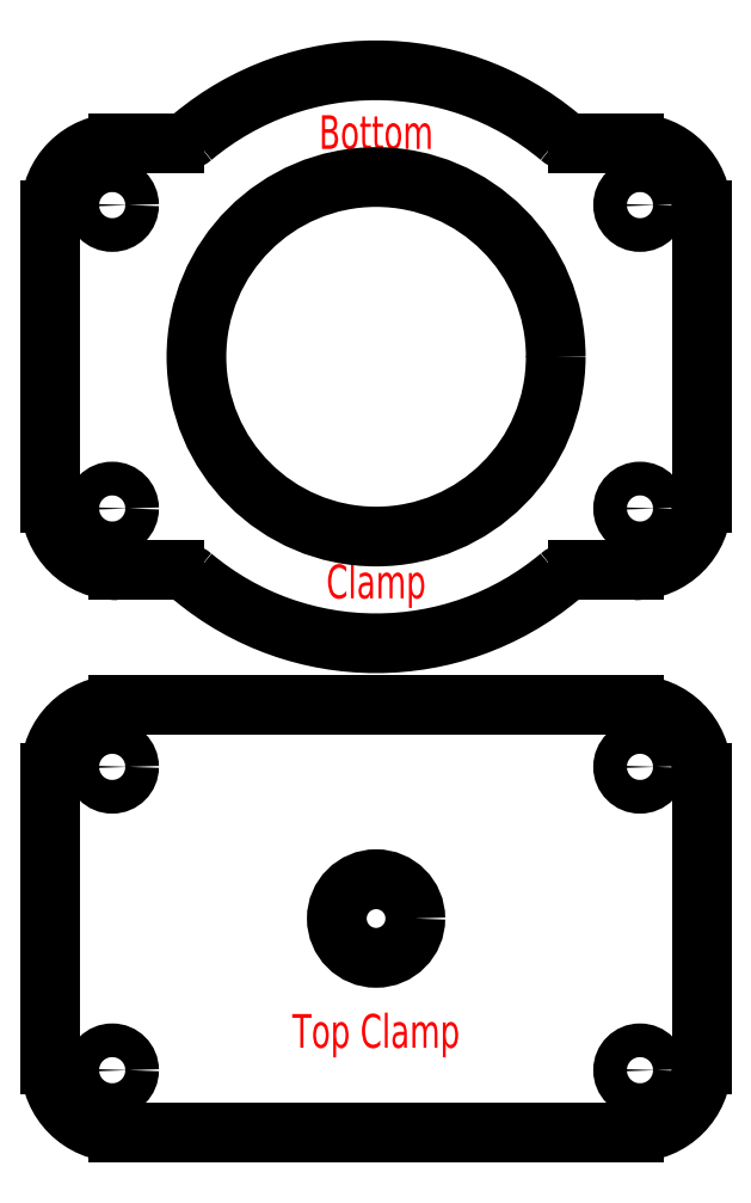
<metadata>
{"format":"dxf","ext":"dxf","renderer":"ezdxf+matplotlib","layout":"modelspace","background":"white","min_lineweight":24,"dpi":150}
</metadata>
<code>
0
SECTION
2
ENTITIES
0
LINE
8
syringe-clamp-top
10
7
20
39
30
0
11
53
21
39
31
0
0
LINE
8
syringe-clamp-top
10
59
20
33
30
0
11
59
21
7
31
0
0
LINE
8
syringe-clamp-top
10
53
20
1
30
0
11
7
21
1
31
0
0
LINE
8
syringe-clamp-top
10
1
20
7
30
0
11
1
21
33
31
0
0
ARC
8
syringe-clamp-top
10
7
20
33
30
0
40
6
50
90
51
180
0
ARC
8
syringe-clamp-top
10
7
20
7
30
0
40
6
50
180
51
270
0
ARC
8
syringe-clamp-top
10
53
20
7
30
0
40
6
50
270
51
0
0
ARC
8
syringe-clamp-top
10
53
20
33
30
0
40
6
50
0
51
90
0
CIRCLE
8
syringe-clamp-top
10
30
20
20
30
0
40
3.5
0
CIRCLE
8
syringe-clamp-top
10
6.5
20
6.5
30
0
40
1.5
0
CIRCLE
8
syringe-clamp-top
10
6.5
20
33.5
30
0
40
1.5
0
CIRCLE
8
syringe-clamp-top
10
53.5
20
33.5
30
0
40
1.5
0
CIRCLE
8
syringe-clamp-top
10
53.5
20
6.5
30
0
40
1.5
0
MTEXT
8
text
10
30
20
10
30
0
40
3
41
100
71
5
72
2
1
Top\~Clamp
7
standard
50
0
73
0
44
1
0
LINE
8
syringe-clamp-bottom
10
59
20
83
30
0
11
59
21
57
31
0
0
LINE
8
syringe-clamp-bottom
10
1
20
57
30
0
11
1
21
83
31
0
0
ARC
8
syringe-clamp-bottom
10
7
20
83
30
0
40
6
50
90
51
180
0
ARC
8
syringe-clamp-bottom
10
7
20
57
30
0
40
6
50
180
51
270
0
ARC
8
syringe-clamp-bottom
10
53
20
57
30
0
40
6
50
270
51
0
0
ARC
8
syringe-clamp-bottom
10
53
20
83
30
0
40
6
50
0
51
90
0
CIRCLE
8
syringe-clamp-bottom
10
6.5
20
56.5
30
0
40
1.5
0
CIRCLE
8
syringe-clamp-bottom
10
6.5
20
83.5
30
0
40
1.5
0
CIRCLE
8
syringe-clamp-bottom
10
53.5
20
83.5
30
0
40
1.5
0
CIRCLE
8
syringe-clamp-bottom
10
53.5
20
56.5
30
0
40
1.5
0
LINE
8
syringe-clamp-bottom
10
7
20
89
30
0
11
12.06
21
89
31
0
0
ARC
8
syringe-clamp-bottom
10
12.06
20
91.5
30
0
40
2.5
50
270
51
309.8
0
ARC
8
syringe-clamp-bottom
10
30
20
70
30
0
40
25.5
50
50.16
51
129.8
0
LINE
8
syringe-clamp-bottom
10
47.94
20
89
30
0
11
53
21
89
31
0
0
ARC
8
syringe-clamp-bottom
10
47.94
20
91.5
30
0
40
2.5
50
230.2
51
270
0
LINE
8
syringe-clamp-bottom
10
53
20
51
30
0
11
47.94
21
51
31
0
0
ARC
8
syringe-clamp-bottom
10
47.94
20
48.5
30
0
40
2.5
50
90
51
129.8
0
ARC
8
syringe-clamp-bottom
10
30
20
70
30
0
40
25.5
50
230.2
51
309.8
0
LINE
8
syringe-clamp-bottom
10
12.06
20
51
30
0
11
7
21
51
31
0
0
ARC
8
syringe-clamp-bottom
10
12.06
20
48.5
30
0
40
2.5
50
50.16
51
90
0
MTEXT
8
text
10
30
20
90
30
0
40
3
41
100
71
5
72
2
1
Bottom
7
standard
50
0
73
1
44
1
0
MTEXT
8
text
10
30
20
50
30
0
40
3
41
100
71
5
72
2
1
Clamp
7
standard
50
0
73
1
44
1
0
CIRCLE
8
syringe-clamp-bottom
10
30
20
70
30
0
40
16
0
ENDSEC
0
EOF

</code>
